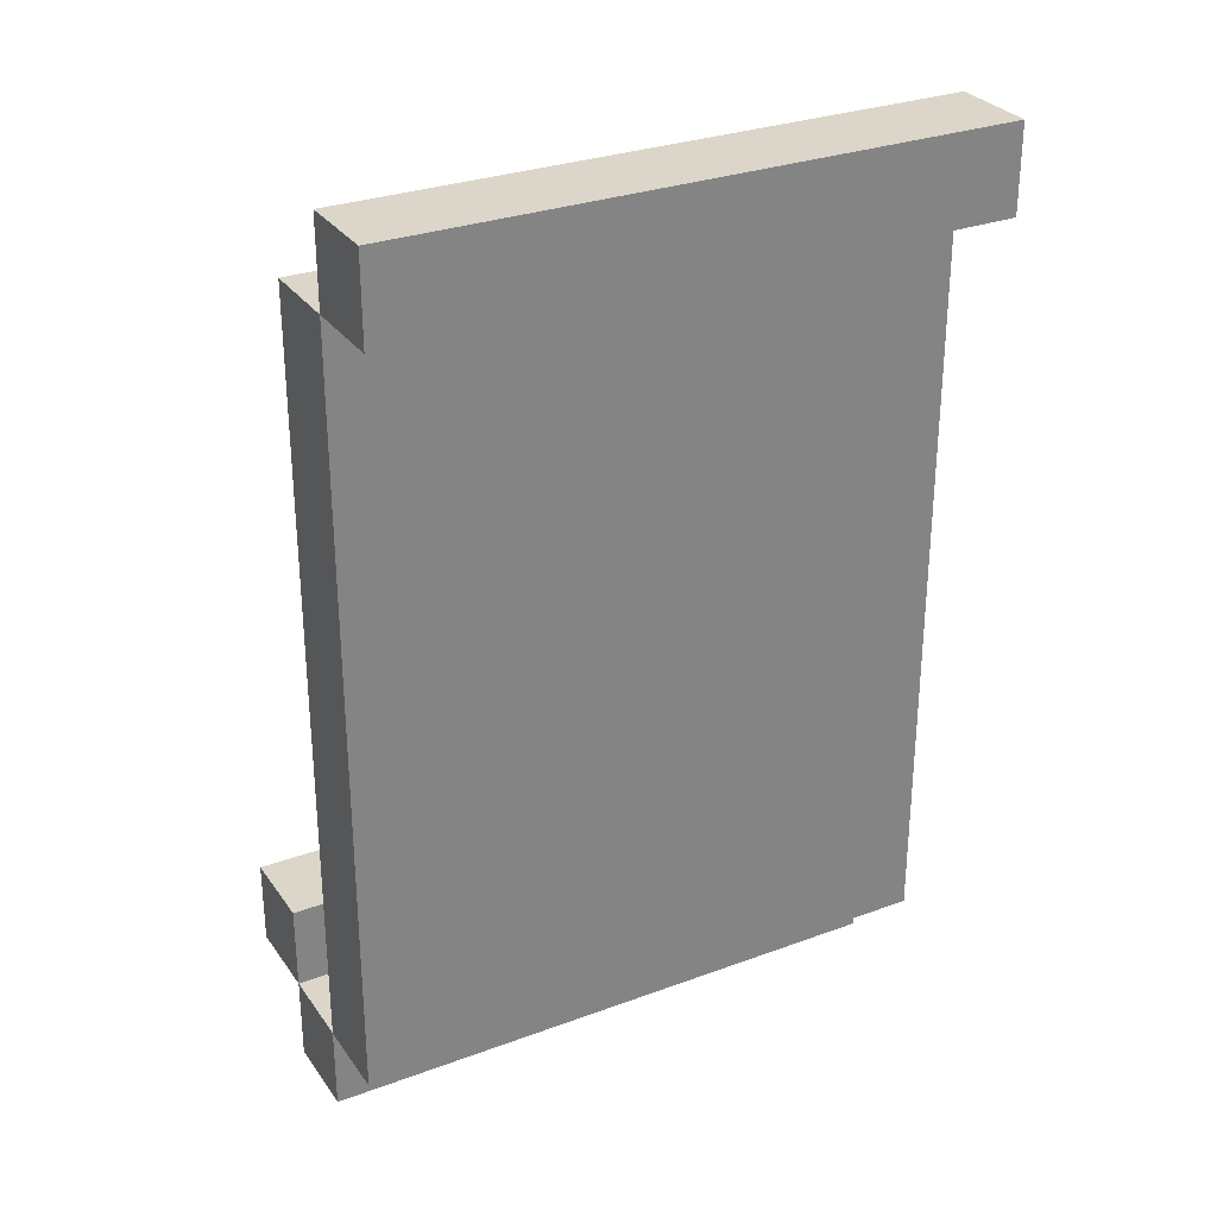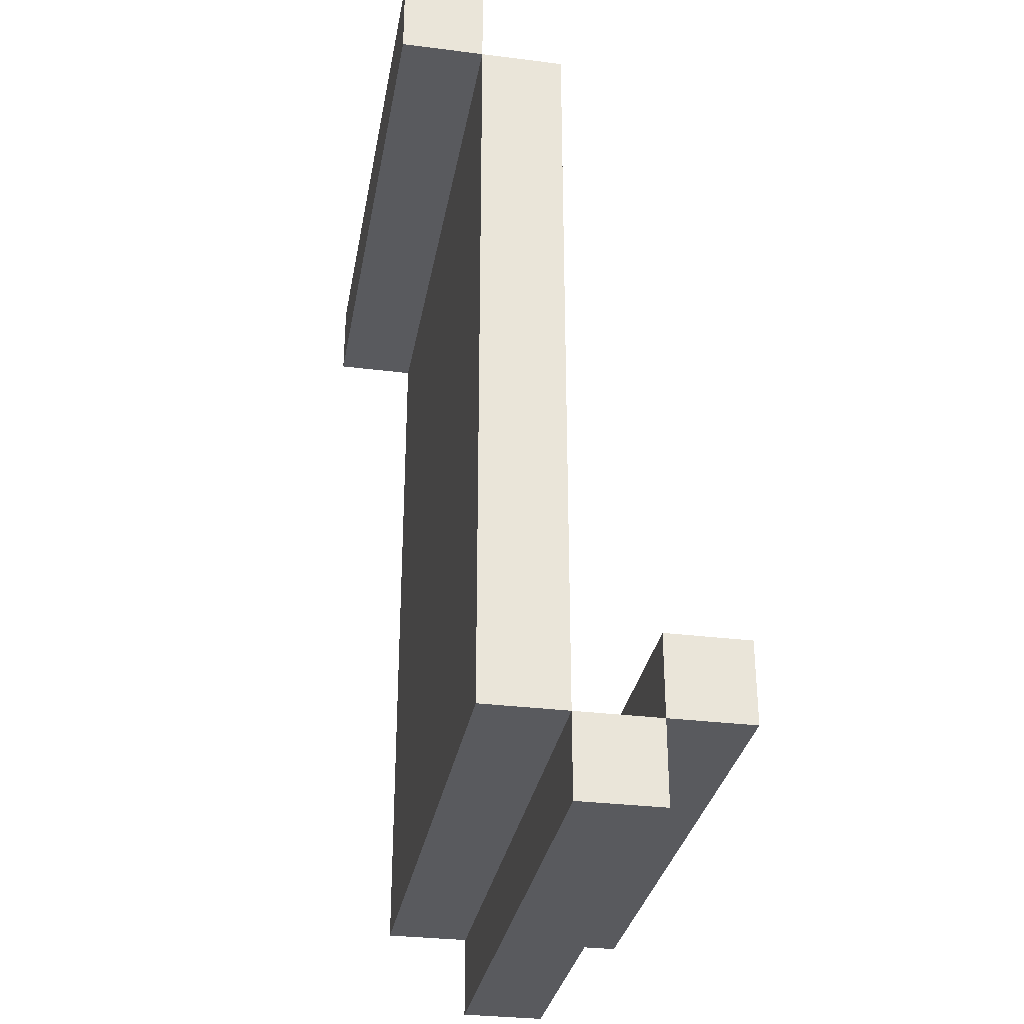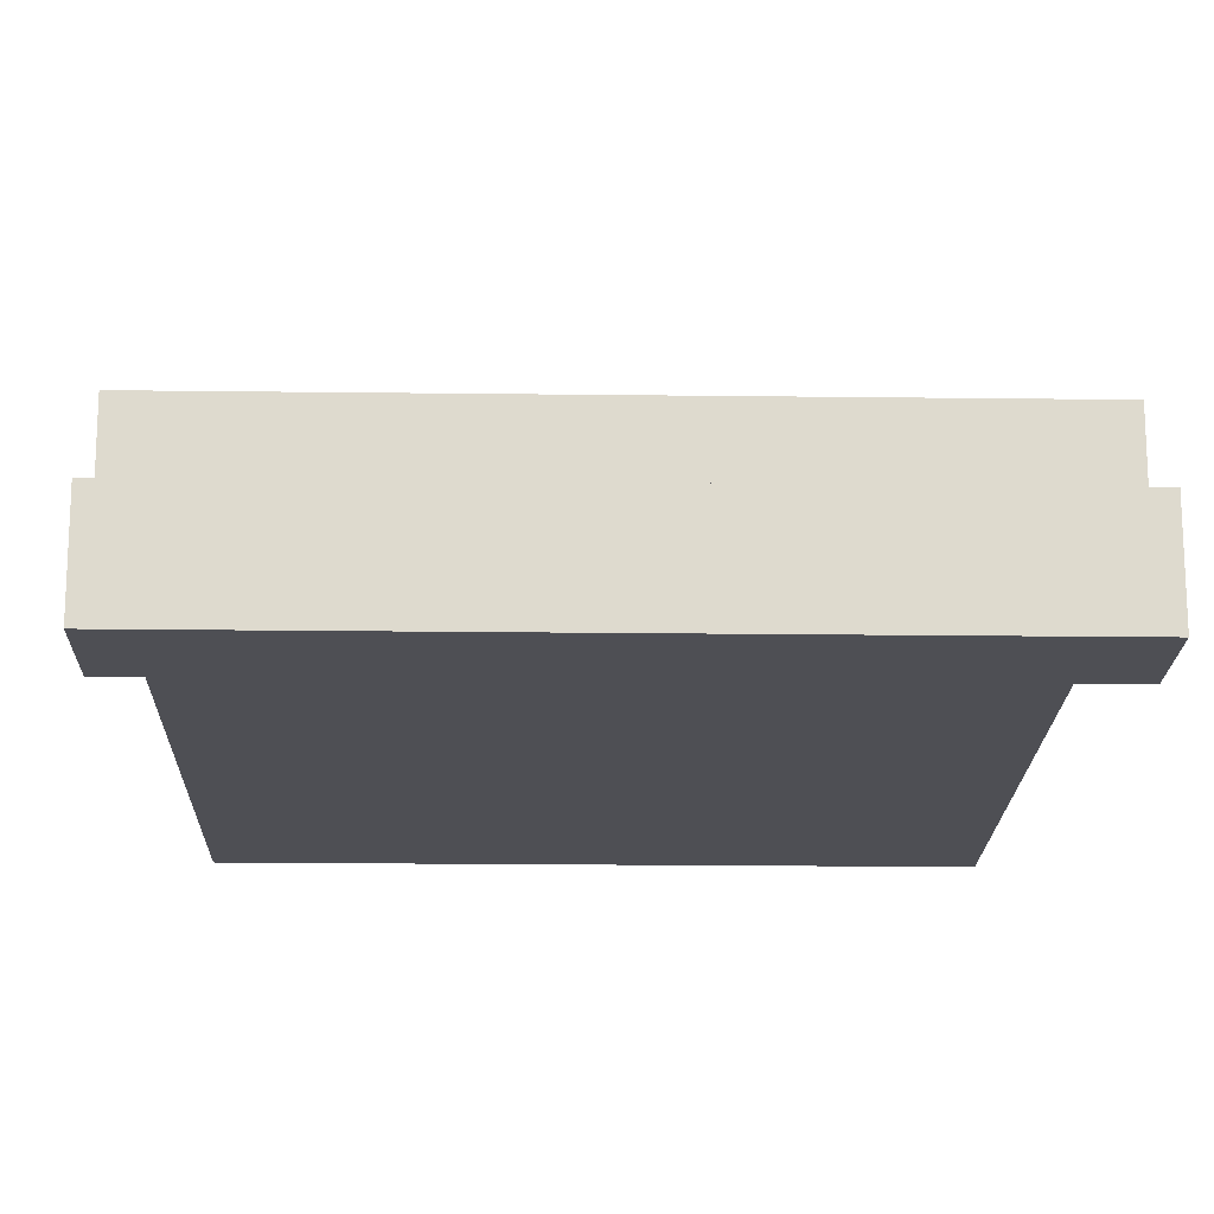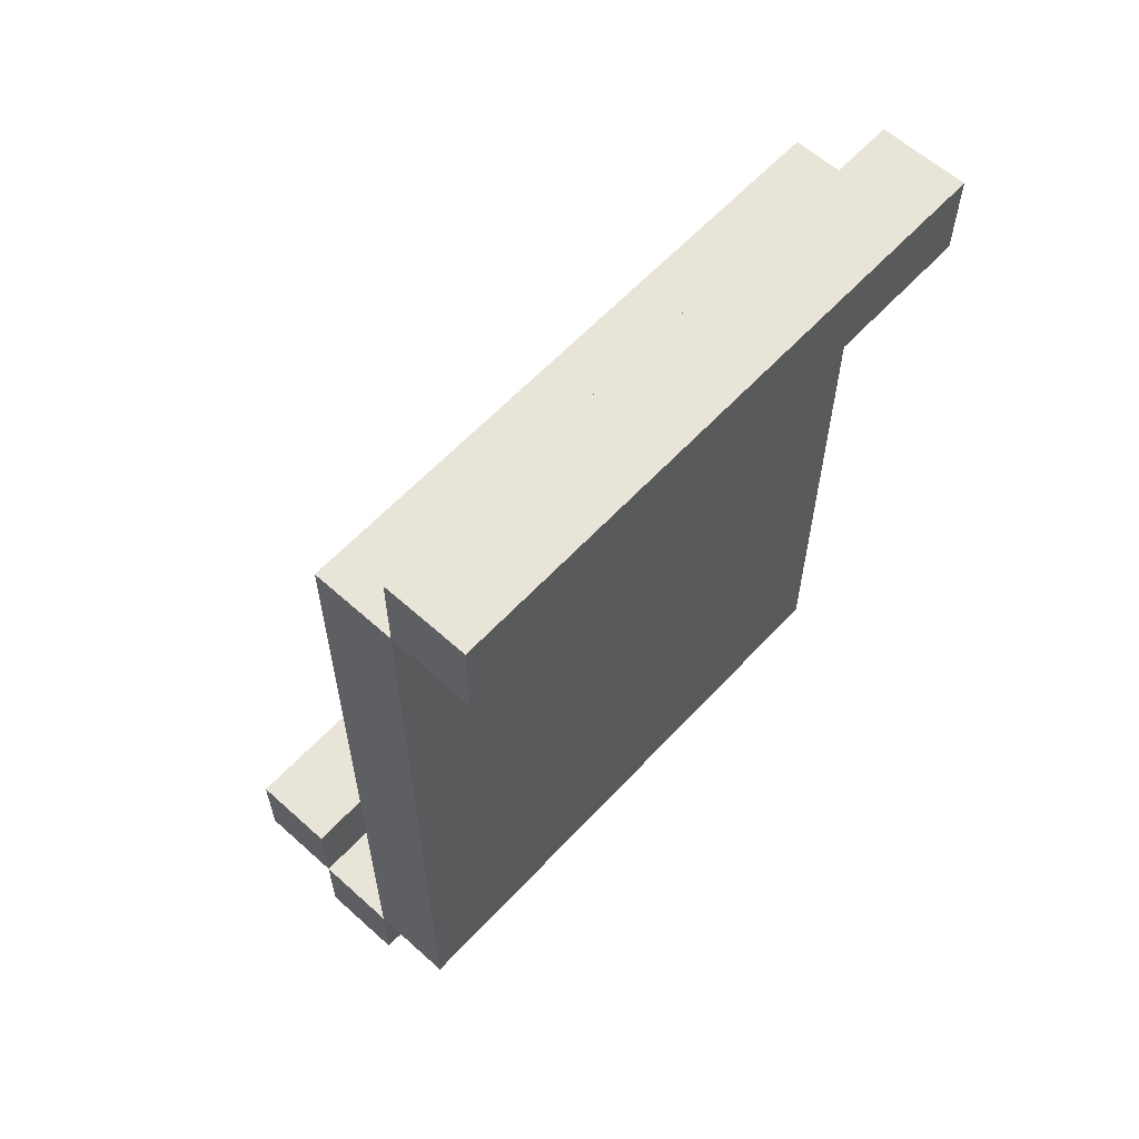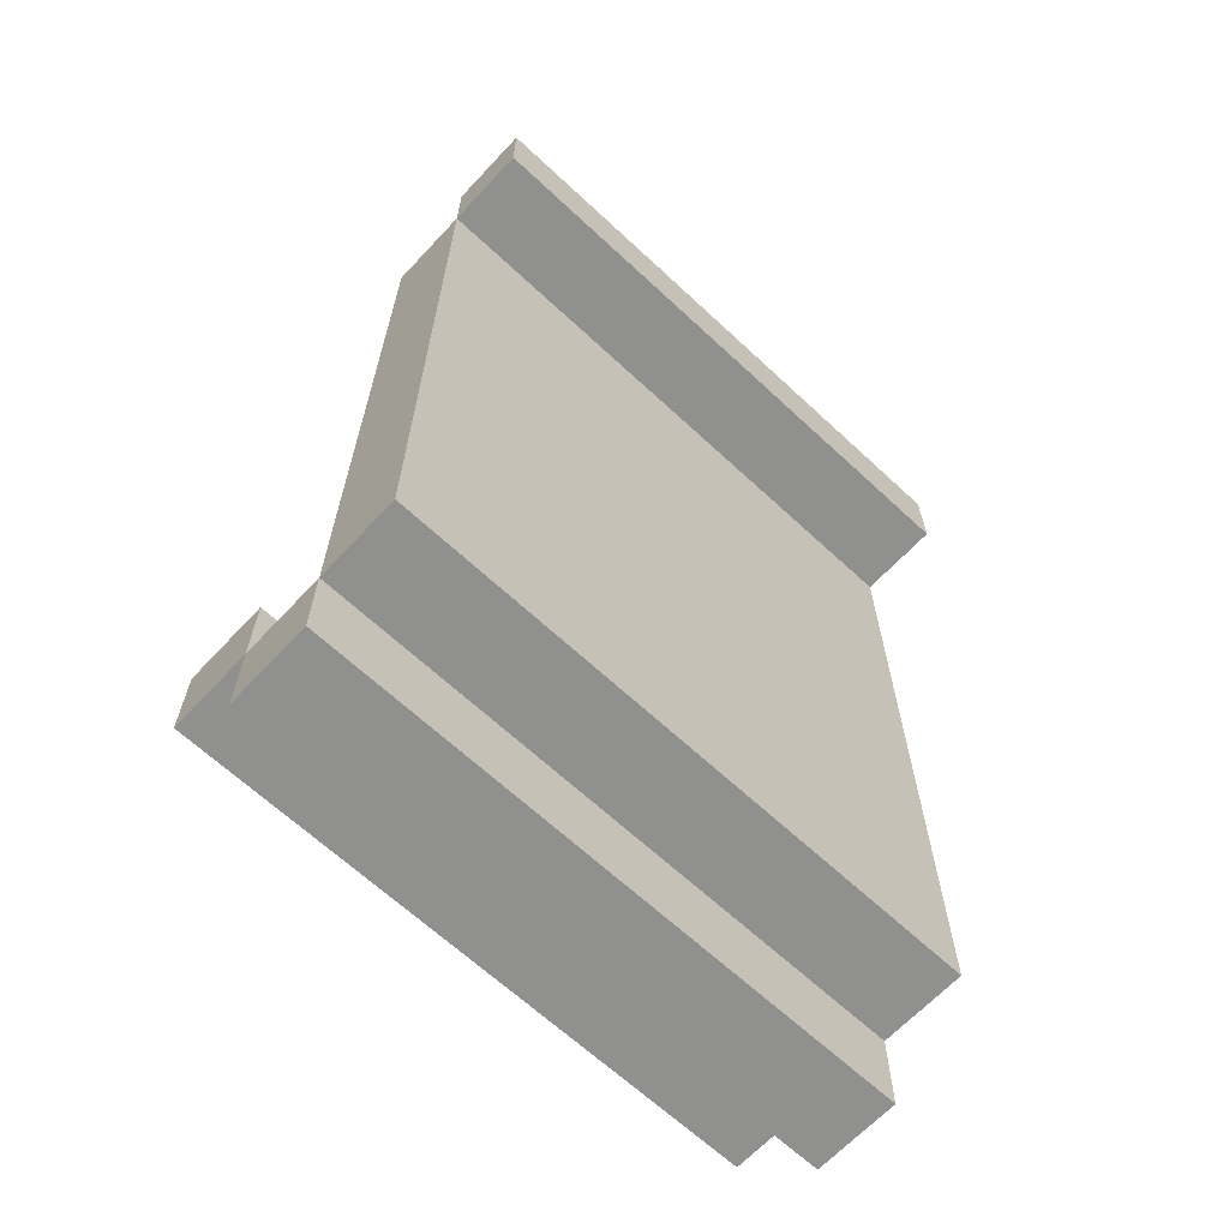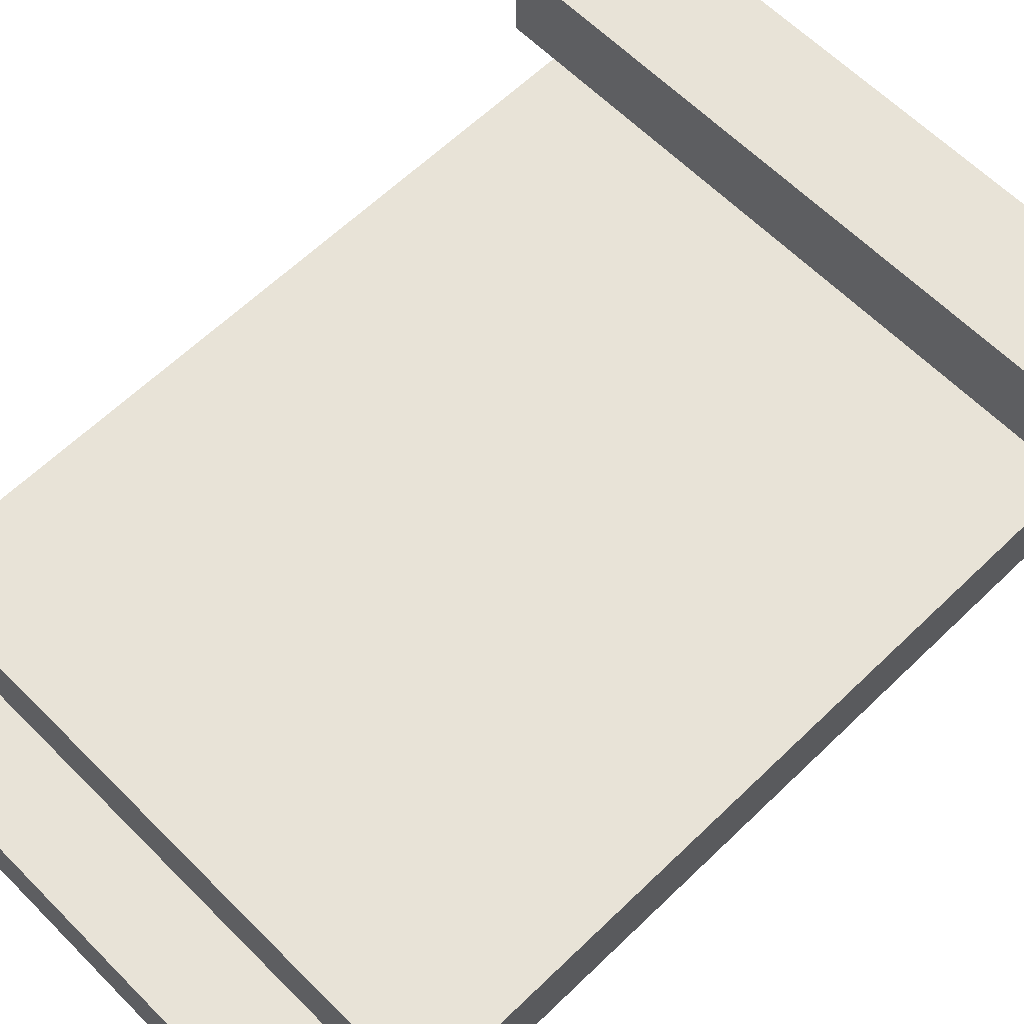
<metadata>
{"format":"obj","ext":"obj","renderer":"f3d","projection":"perspective","resolution":1024,"background":"white","views":[{"elev":29.7,"azim":151.5,"up":"+Y"},{"elev":-31.4,"azim":-100.1,"up":"+Y"},{"elev":-18.4,"azim":178.6,"up":"+Z"},{"elev":60.7,"azim":132.6,"up":"+Y"},{"elev":-65.6,"azim":136.9,"up":"+Y"},{"elev":61.9,"azim":-134.5,"up":"+Z"}]}
</metadata>
<code>
g Scroll
v -3.5 0 1.5
v -3.5 0 0.5
v -3.5 1 2.5
v -3.5 1 1.5
v -3.5 1 0.5
v -3.5 1 -0.5
v -3.5 2 2.5
v -3.5 2 1.5
v -3.5 10 0.5
v -3.5 10 -0.5
v -3.5 10 -1.5
v -3.5 11 -0.5
v -3.5 11 -1.5
v 3.5 0 1.5
v 3.5 0 0.5
v 3.5 1 2.5
v 3.5 1 1.5
v 3.5 1 0.5
v 3.5 1 -0.5
v 3.5 2 2.5
v 3.5 2 1.5
v 3.5 2 0.5
v 3.5 2 -0.5
v 3.5 5 0.5
v 3.5 5 -0.5
v 3.5 10 0.5
v 3.5 10 -0.5
v 3.5 10 -1.5
v 3.5 11 -0.5
v 3.5 11 -1.5
v -3.5 1 2.5
v -3.5 2 2.5
v 3.5 1 2.5
v 3.5 2 2.5
v -3.5 0 1.5
v -3.5 1 1.5
v 3.5 0 1.5
v 3.5 1 1.5
v -3.5 1 0.5
v -3.5 10 0.5
v -2.5 3 0.5
v -2.5 4 0.5
v -2.5 7 0.5
v -2.5 8 0.5
v -2.5 9 0.5
v -2.5 10 0.5
v -1.5 2 0.5
v -1.5 3 0.5
v -1.5 5 0.5
v -1.5 6 0.5
v 0.5 7 0.5
v 0.5 8 0.5
v 1.5 8 0.5
v 1.5 9 0.5
v 2.5 3 0.5
v 2.5 4 0.5
v 2.5 5 0.5
v 2.5 6 0.5
v 2.5 8 0.5
v 3.5 1 0.5
v 3.5 2 0.5
v 3.5 5 0.5
v 3.5 10 0.5
v -3.5 10 -0.5
v -3.5 11 -0.5
v -2.5 10 -0.5
v 3.5 10 -0.5
v 3.5 11 -0.5
v -3.5 1 1.5
v -3.5 2 1.5
v 3.5 1 1.5
v 3.5 2 1.5
v -3.5 0 0.5
v -3.5 1 0.5
v 3.5 0 0.5
v 3.5 1 0.5
v -3.5 1 -0.5
v -3.5 10 -0.5
v -2.5 3 -0.5
v -2.5 4 -0.5
v -2.5 7 -0.5
v -2.5 8 -0.5
v -2.5 9 -0.5
v -2.5 10 -0.5
v -1.5 2 -0.5
v -1.5 3 -0.5
v -1.5 5 -0.5
v -1.5 6 -0.5
v 0.5 7 -0.5
v 0.5 8 -0.5
v 1.5 8 -0.5
v 1.5 9 -0.5
v 2.5 3 -0.5
v 2.5 4 -0.5
v 2.5 5 -0.5
v 2.5 6 -0.5
v 2.5 8 -0.5
v 3.5 1 -0.5
v 3.5 2 -0.5
v 3.5 5 -0.5
v 3.5 10 -0.5
v -3.5 10 -1.5
v -3.5 11 -1.5
v 3.5 10 -1.5
v 3.5 11 -1.5
v -3.5 0 1.5
v 3.5 0 1.5
v -3.5 0 0.5
v 3.5 0 0.5
v -3.5 1 2.5
v 3.5 1 2.5
v -3.5 1 1.5
v 3.5 1 1.5
v -3.5 1 0.5
v 3.5 1 0.5
v -3.5 1 -0.5
v 3.5 1 -0.5
v -3.5 10 -0.5
v -2.5 10 -0.5
v 3.5 10 -0.5
v -3.5 10 -1.5
v 3.5 10 -1.5
v -3.5 1 1.5
v 3.5 1 1.5
v -3.5 1 0.5
v 3.5 1 0.5
v -3.5 2 2.5
v 3.5 2 2.5
v -3.5 2 1.5
v 3.5 2 1.5
v -3.5 10 0.5
v -2.5 10 0.5
v 3.5 10 0.5
v -3.5 10 -0.5
v -2.5 10 -0.5
v 3.5 10 -0.5
v -3.5 11 -0.5
v 3.5 11 -0.5
v -3.5 11 -1.5
v 3.5 11 -1.5
f 4 2 1
f 5 2 4
f 7 4 3
f 8 4 7
f 9 6 5
f 10 6 9
f 12 11 10
f 13 11 12
f 14 15 17
f 17 15 18
f 16 17 20
f 20 17 21
f 18 19 22
f 22 19 23
f 22 23 24
f 24 23 25
f 24 25 26
f 26 25 27
f 27 28 29
f 29 28 30
f 33 32 31
f 34 32 33
f 37 36 35
f 38 36 37
f 41 40 39
f 42 40 41
f 43 40 42
f 44 40 43
f 45 40 44
f 46 40 45
f 47 41 39
f 48 42 41
f 48 41 47
f 49 43 42
f 50 43 49
f 51 44 43
f 51 43 50
f 52 45 44
f 52 44 51
f 53 52 51
f 53 45 52
f 54 46 45
f 54 45 53
f 55 42 48
f 55 48 47
f 56 49 42
f 56 42 55
f 57 50 49
f 57 49 56
f 58 51 50
f 58 50 57
f 58 53 51
f 59 54 53
f 59 53 58
f 60 47 39
f 61 56 55
f 61 47 60
f 61 57 56
f 61 55 47
f 62 59 58
f 62 57 61
f 62 58 57
f 63 54 59
f 63 59 62
f 63 46 54
f 66 65 64
f 67 65 66
f 68 65 67
f 69 70 71
f 71 70 72
f 73 74 75
f 75 74 76
f 77 78 79
f 79 78 80
f 80 78 81
f 81 78 82
f 82 78 83
f 83 78 84
f 77 79 85
f 79 80 86
f 85 79 86
f 80 81 87
f 87 81 88
f 81 82 89
f 88 81 89
f 82 83 90
f 89 82 90
f 89 90 91
f 90 83 91
f 83 84 92
f 91 83 92
f 86 80 93
f 85 86 93
f 80 87 94
f 93 80 94
f 87 88 95
f 94 87 95
f 88 89 96
f 95 88 96
f 89 91 96
f 91 92 97
f 96 91 97
f 77 85 98
f 93 94 99
f 98 85 99
f 94 95 99
f 85 93 99
f 96 97 100
f 99 95 100
f 95 96 100
f 97 92 101
f 100 97 101
f 92 84 101
f 102 103 104
f 104 103 105
f 108 107 106
f 109 107 108
f 112 111 110
f 113 111 112
f 116 115 114
f 117 115 116
f 121 119 118
f 121 120 119
f 122 120 121
f 123 124 125
f 125 124 126
f 127 128 129
f 129 128 130
f 131 132 134
f 132 133 135
f 134 132 135
f 135 133 136
f 137 138 139
f 139 138 140

</code>
